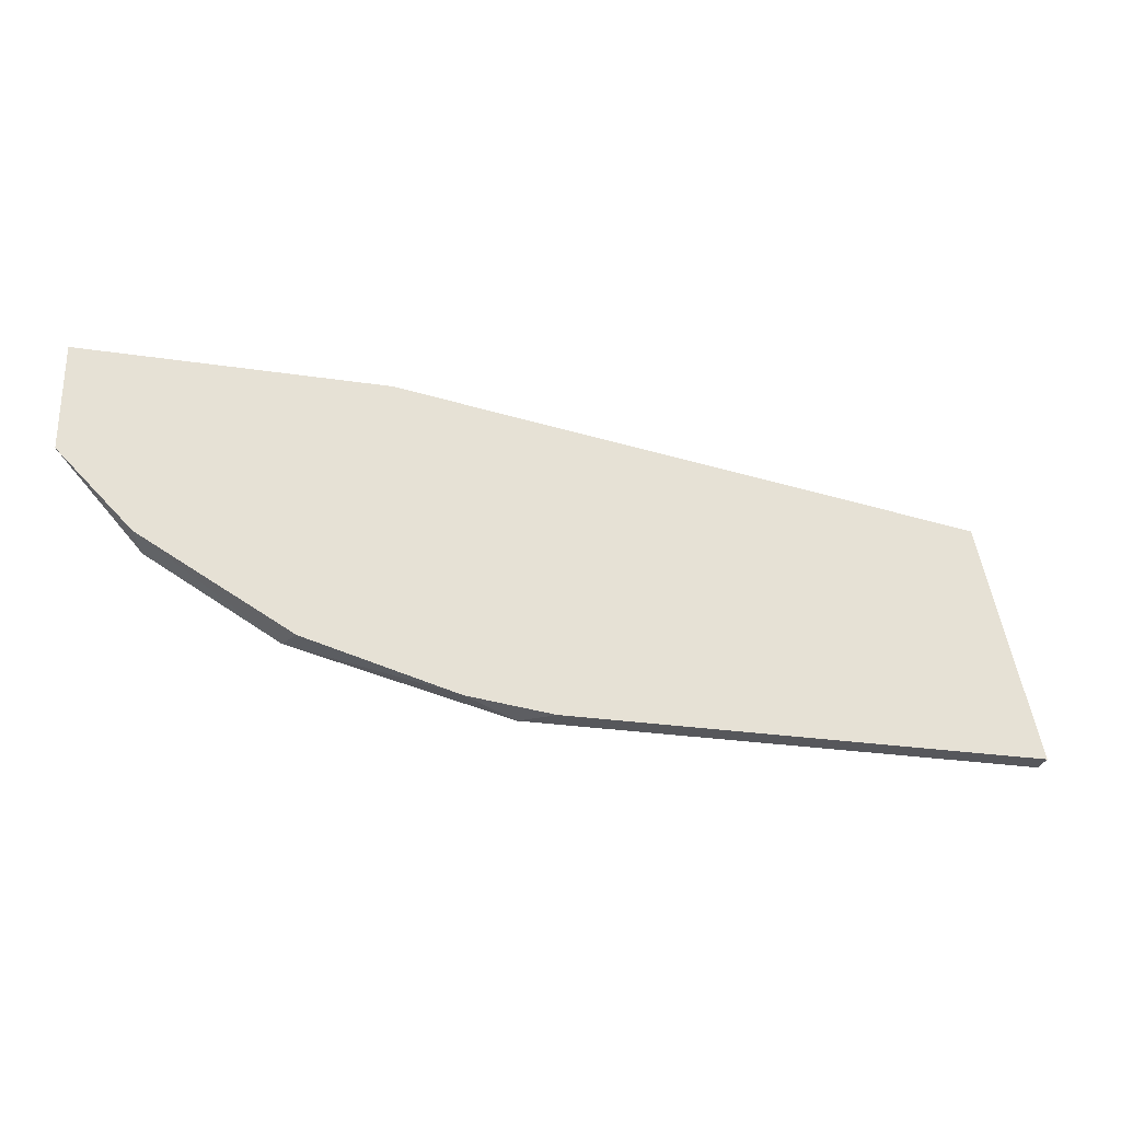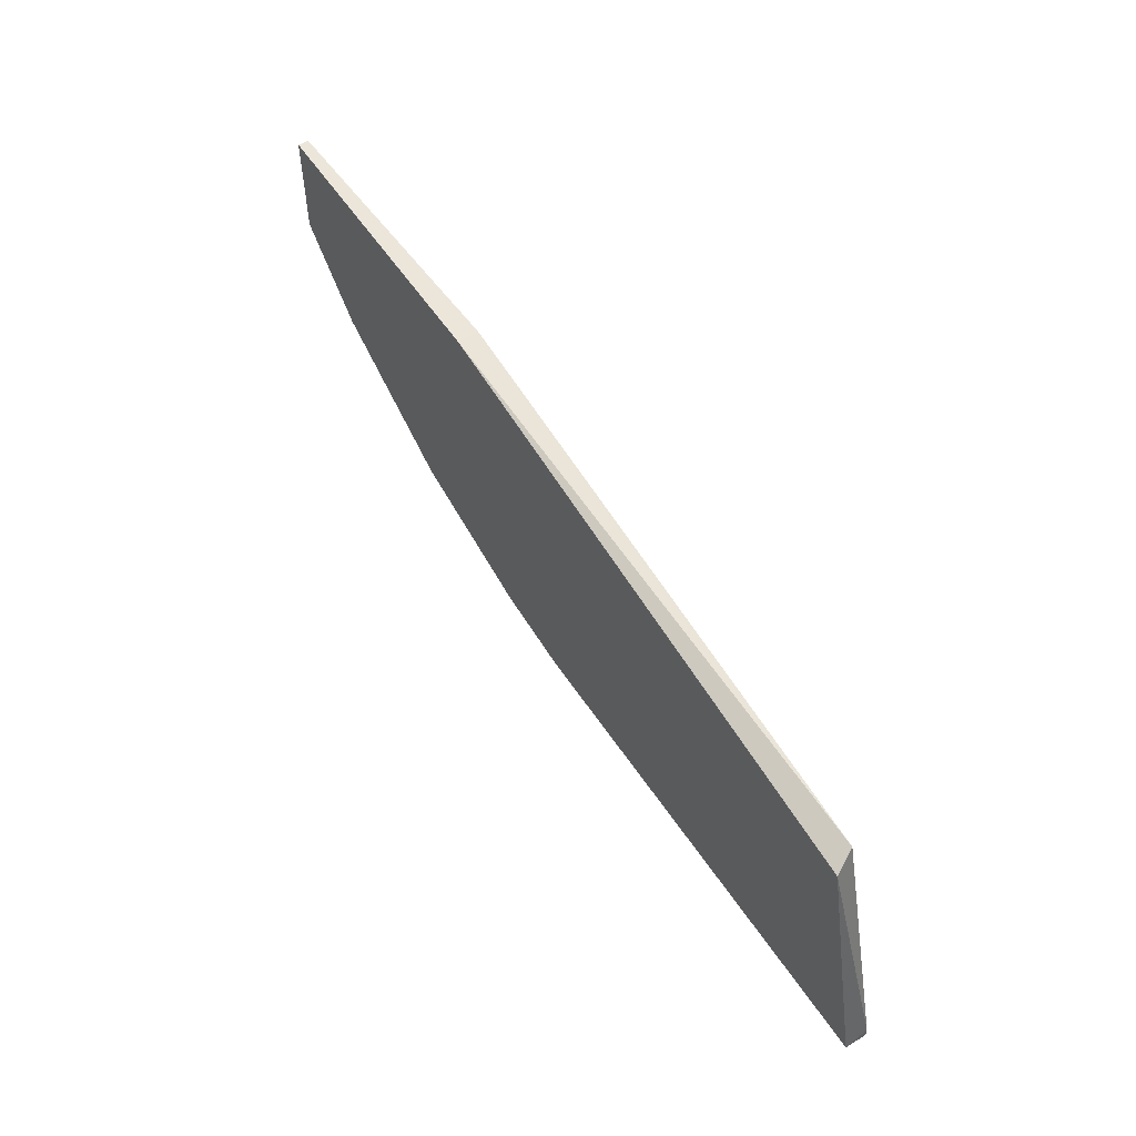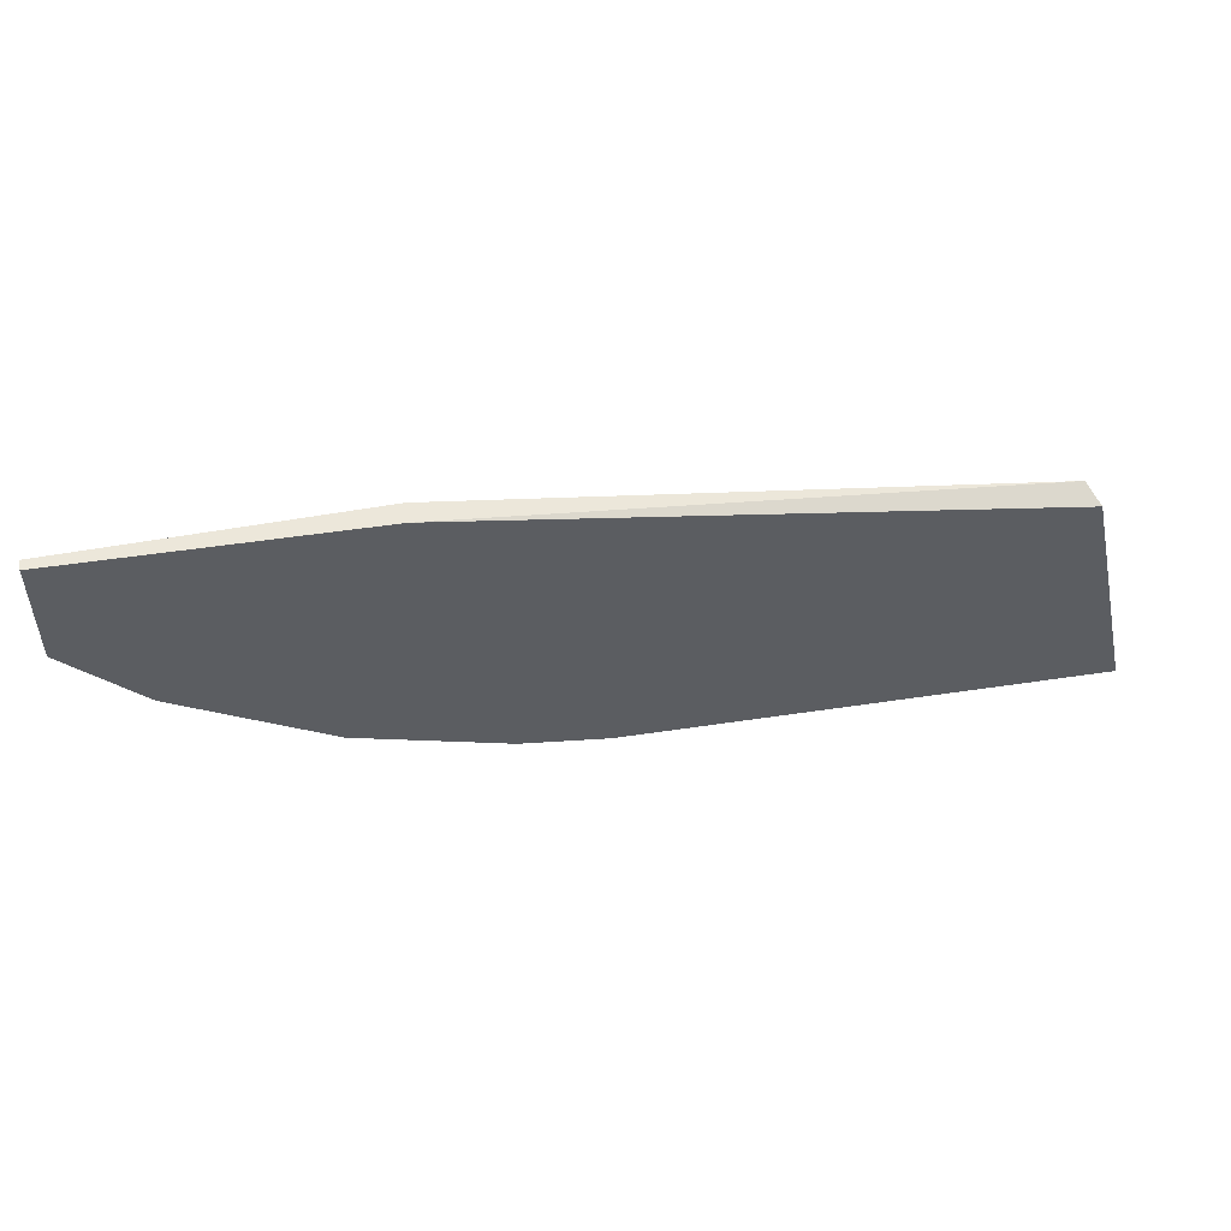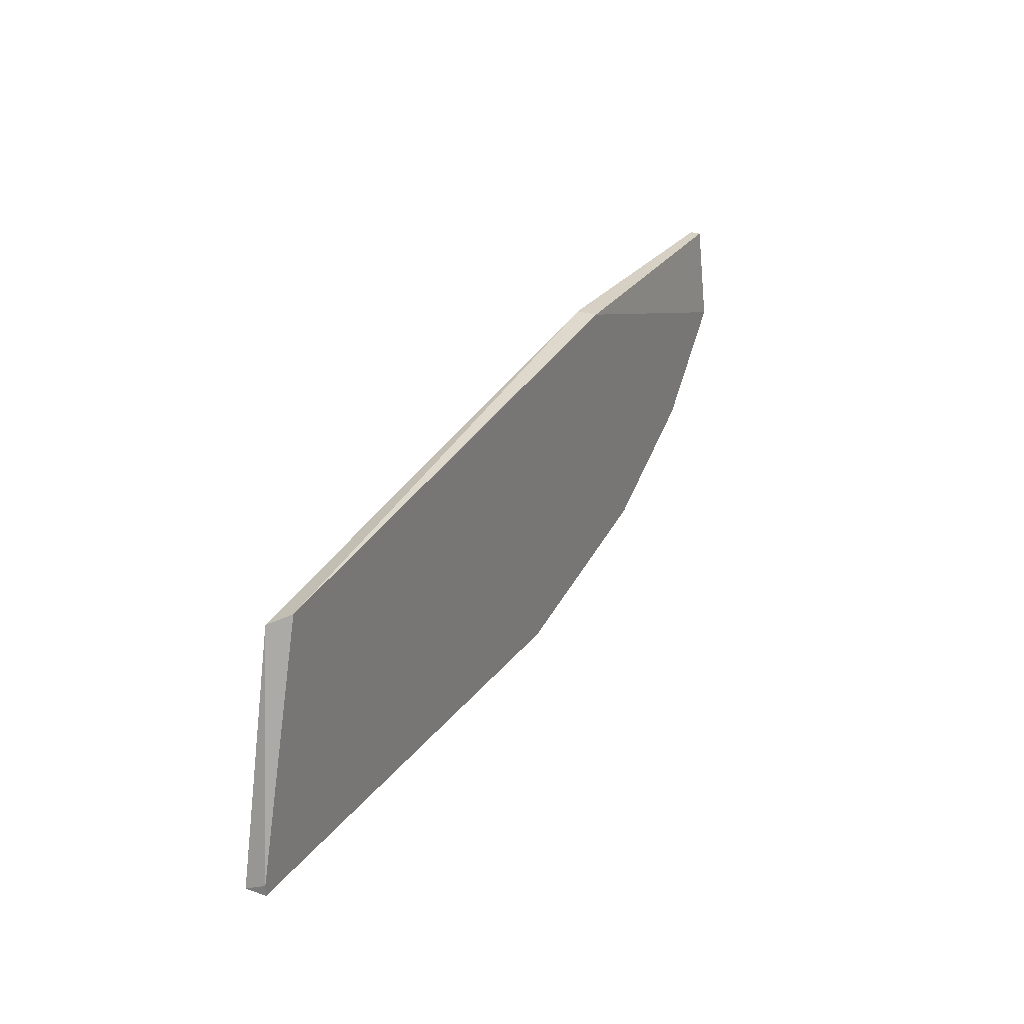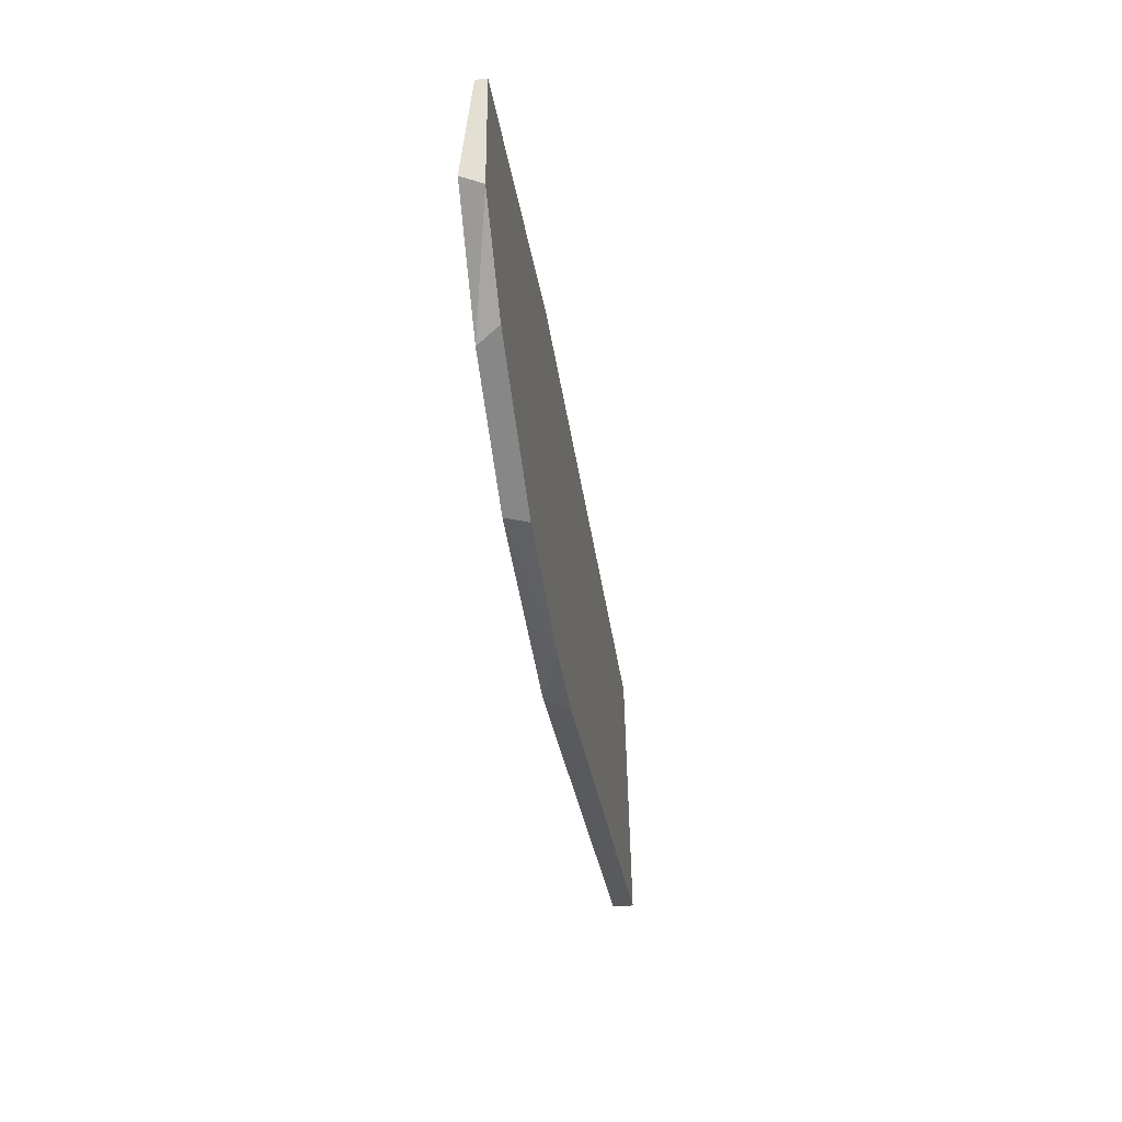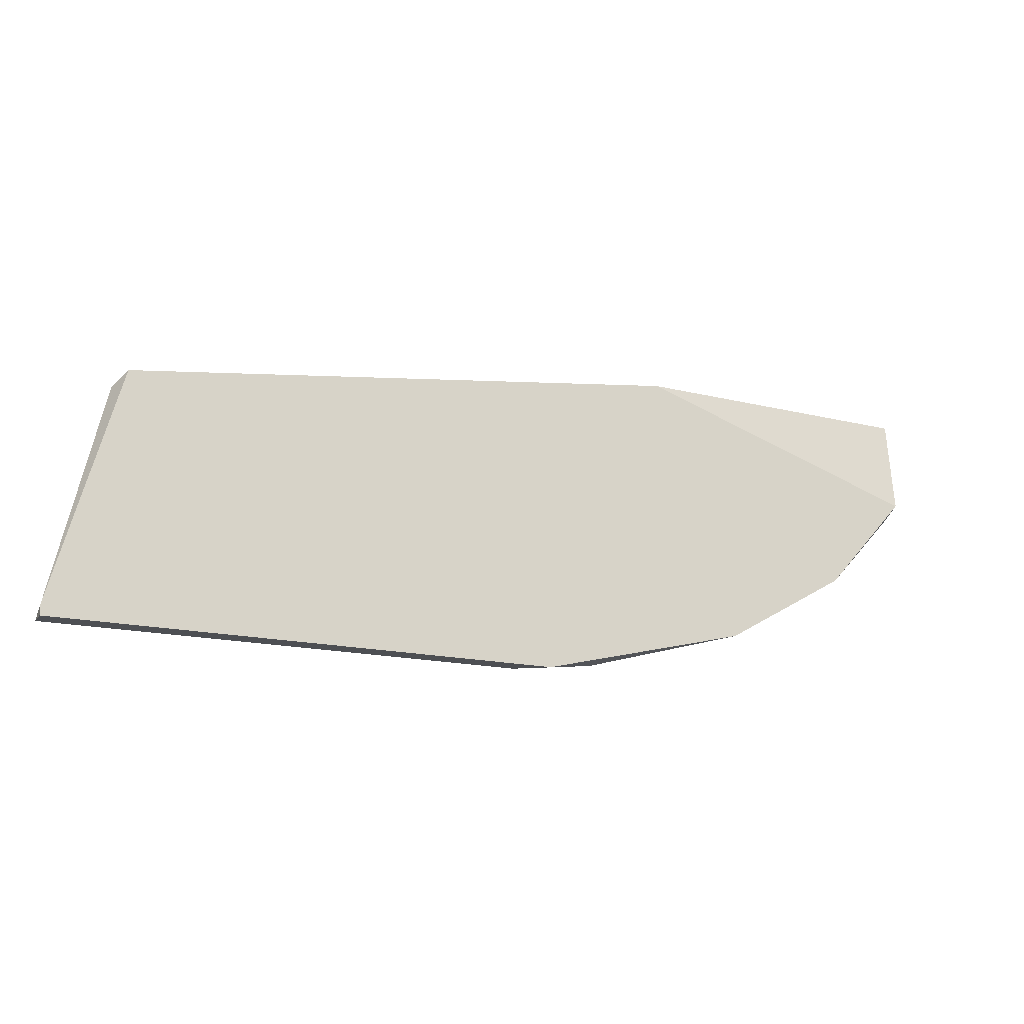
<metadata>
{"format":"obj","ext":"obj","renderer":"f3d","projection":"perspective","resolution":1024,"background":"white","views":[{"elev":-27.2,"azim":166.9,"up":"+Z"},{"elev":54.5,"azim":-122.6,"up":"+Z"},{"elev":50.7,"azim":170.6,"up":"+Z"},{"elev":26.7,"azim":-61.7,"up":"+Z"},{"elev":-30.8,"azim":98.3,"up":"+Z"},{"elev":-17.8,"azim":-23.9,"up":"+Z"}]}
</metadata>
<code>
v 0.9897 0.1573 -0.1914
v 0.7538 0.1573 -0.2273
v 0.7538 0.1573 -0.2243
v 0.7687 0.1632 -0.1616
v 0.9091 0.1632 -0.2243
v 1.014 0.1632 -0.1377
v 0.93 0.1573 -0.1377
v 0.7538 0.1632 -0.2273
v 0.7717 0.1573 -0.1586
v 0.8941 0.1573 -0.2273
v 0.9927 0.1632 -0.1885
v 1.014 0.1573 -0.1646
v 0.93 0.1632 -0.1377
v 0.9538 0.1573 -0.2123
v 1.014 0.1602 -0.1377
v 1.014 0.1632 -0.1676
v 0.9509 0.1632 -0.2123
v 0.8852 0.1632 -0.2273
f 10 8 18
f 3 2 1
f 5 4 6
f 3 1 7
f 2 3 8
f 3 4 8
f 4 5 8
f 4 3 9
f 3 7 9
f 1 2 10
f 2 8 10
f 5 6 11
f 7 1 12
f 6 4 13
f 7 6 13
f 4 9 13
f 9 7 13
f 1 10 14
f 10 5 14
f 11 1 14
f 6 7 15
f 12 6 15
f 7 12 15
f 1 11 16
f 11 6 16
f 6 12 16
f 12 1 16
f 5 11 17
f 14 5 17
f 11 14 17
f 8 5 18
f 5 10 18

</code>
